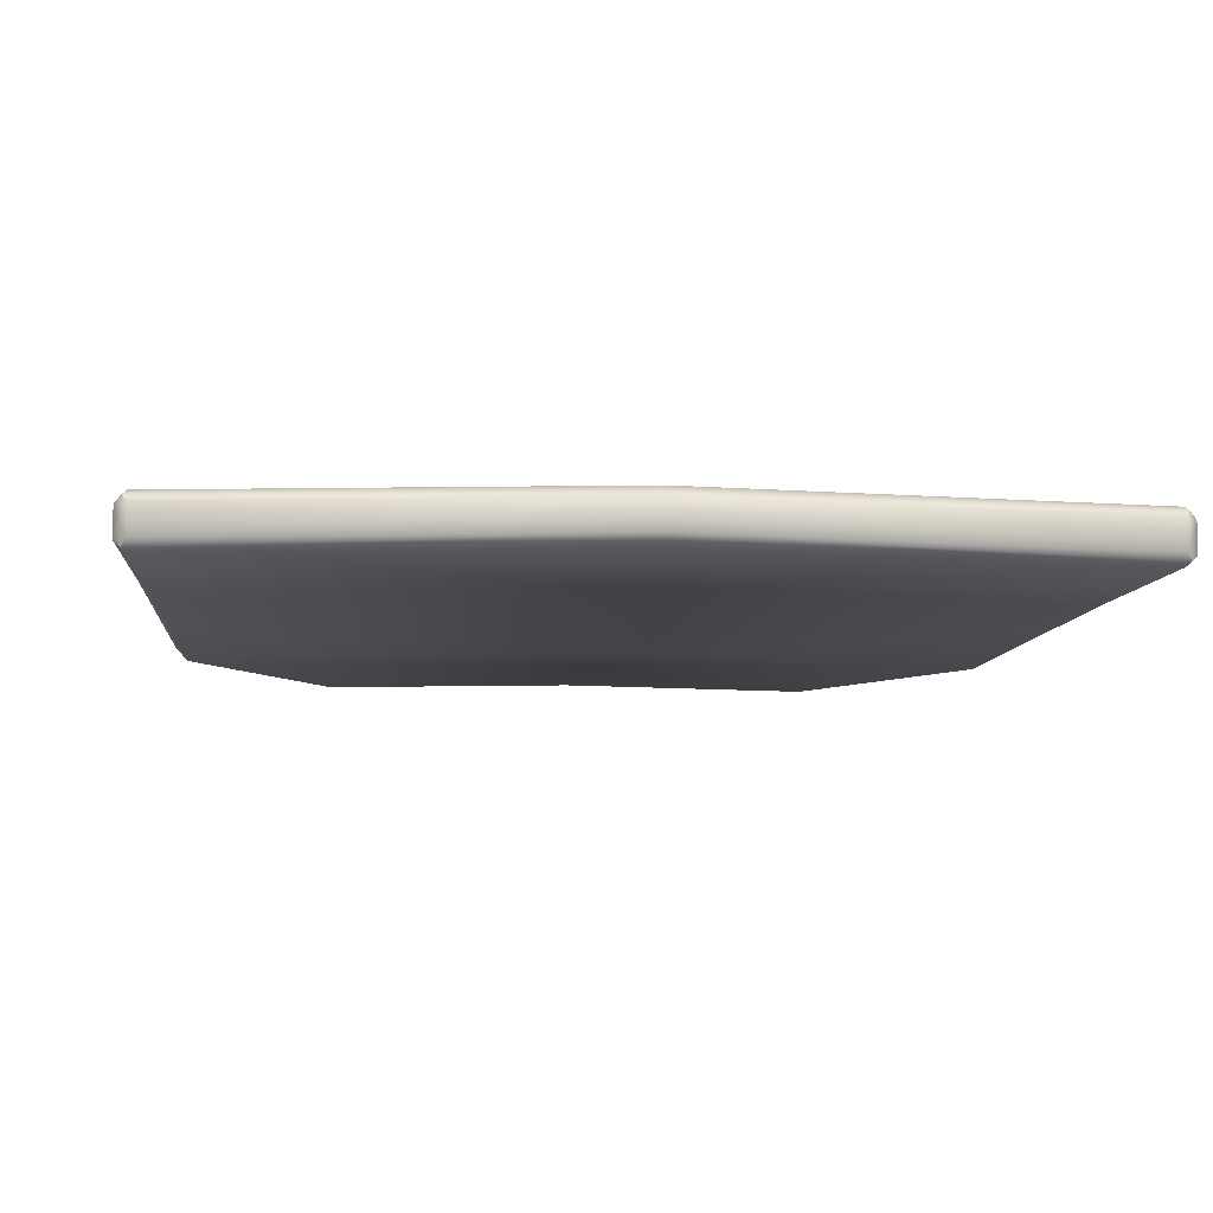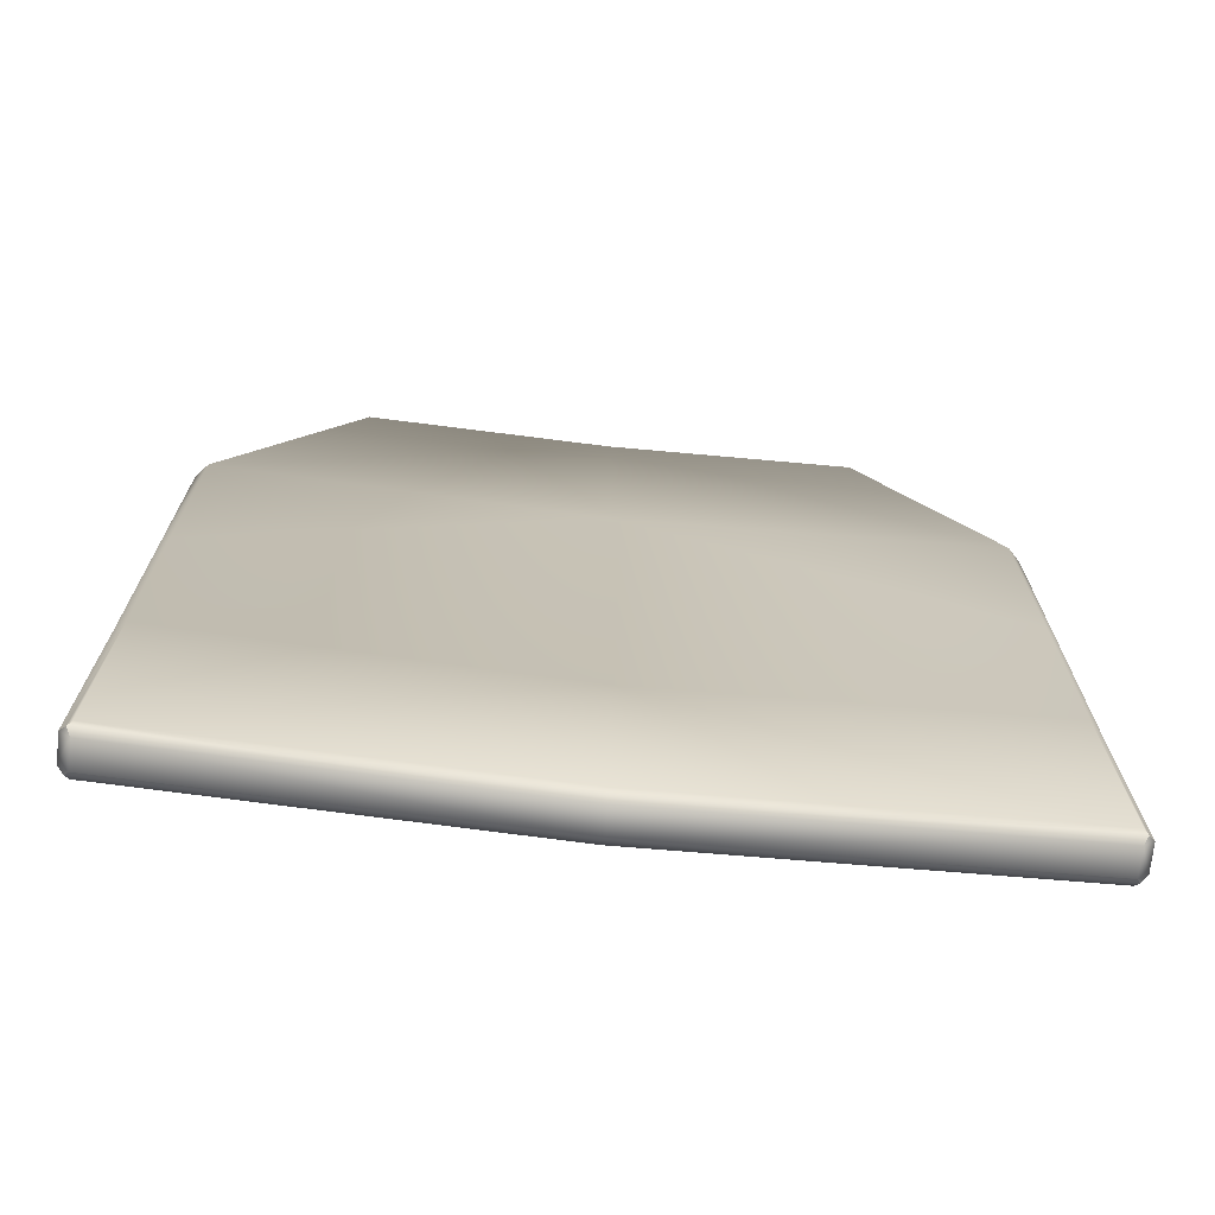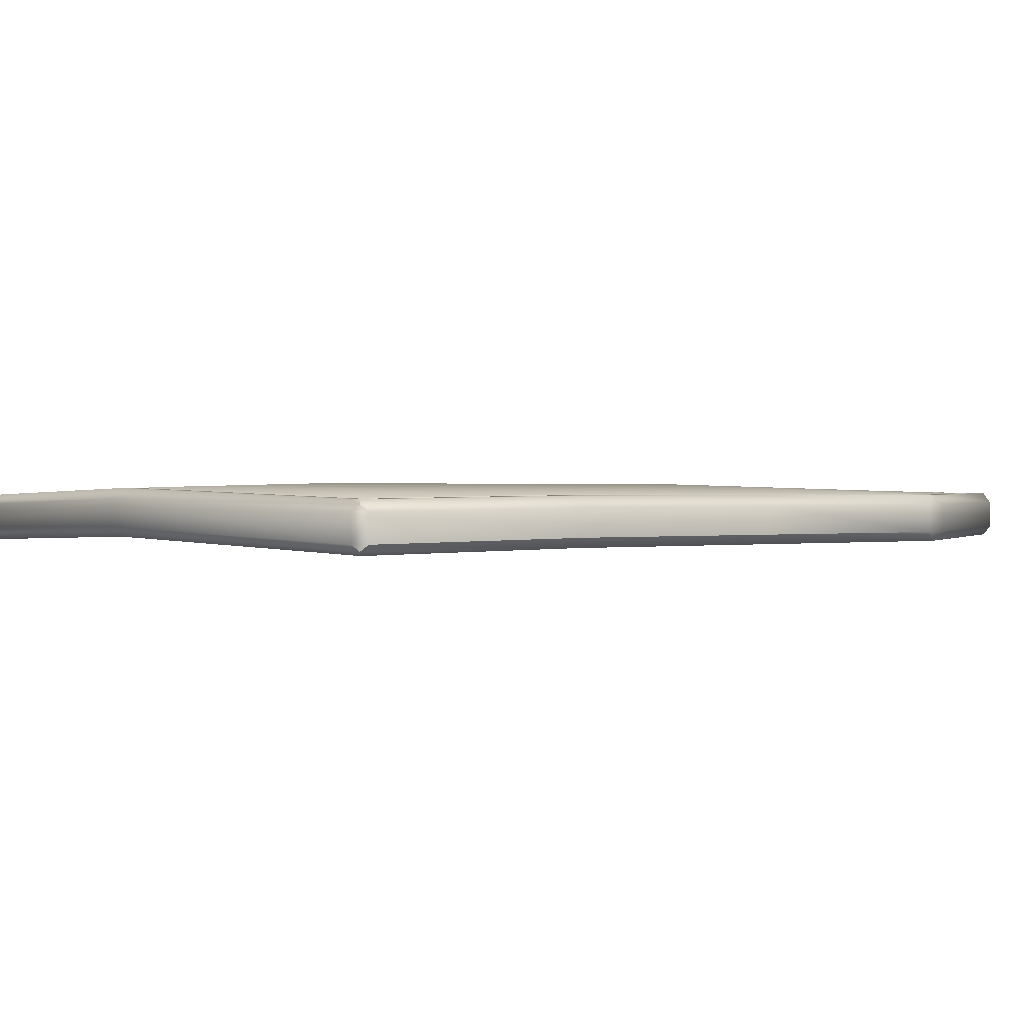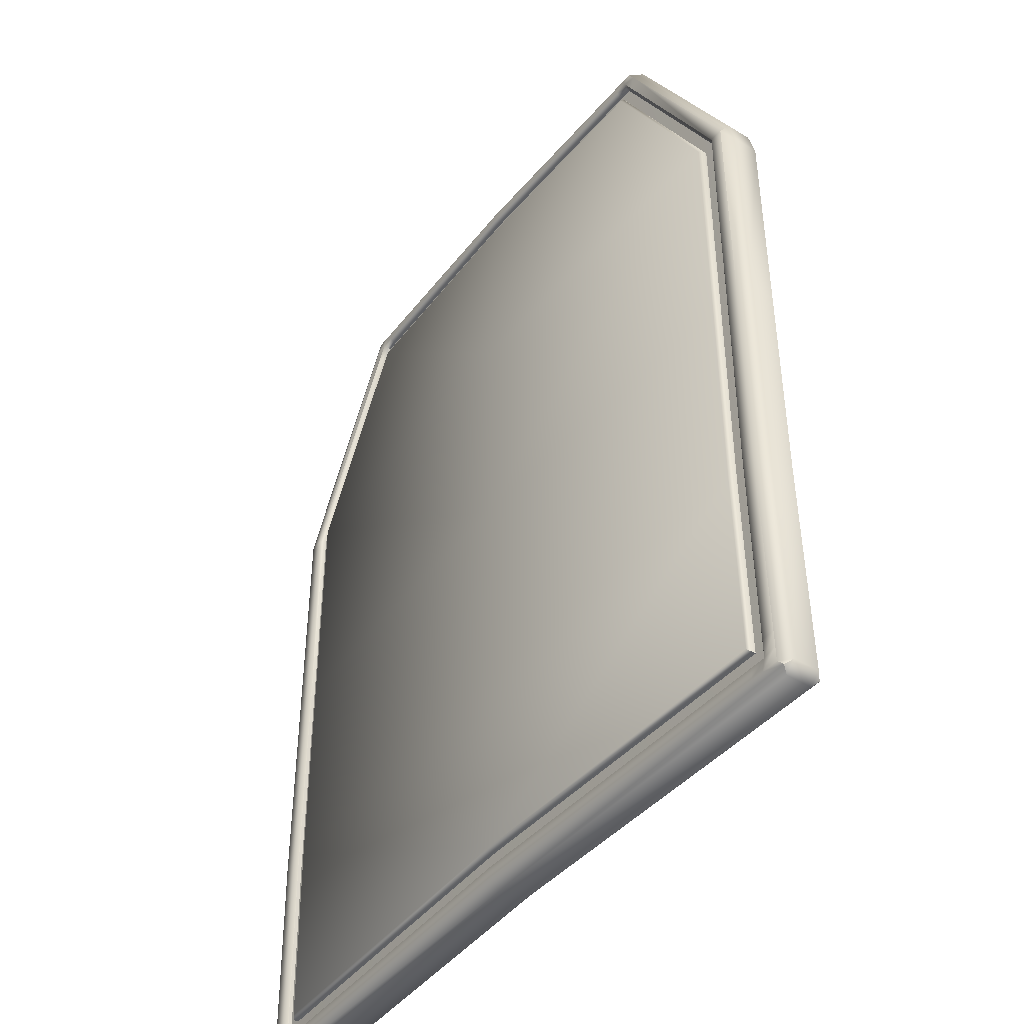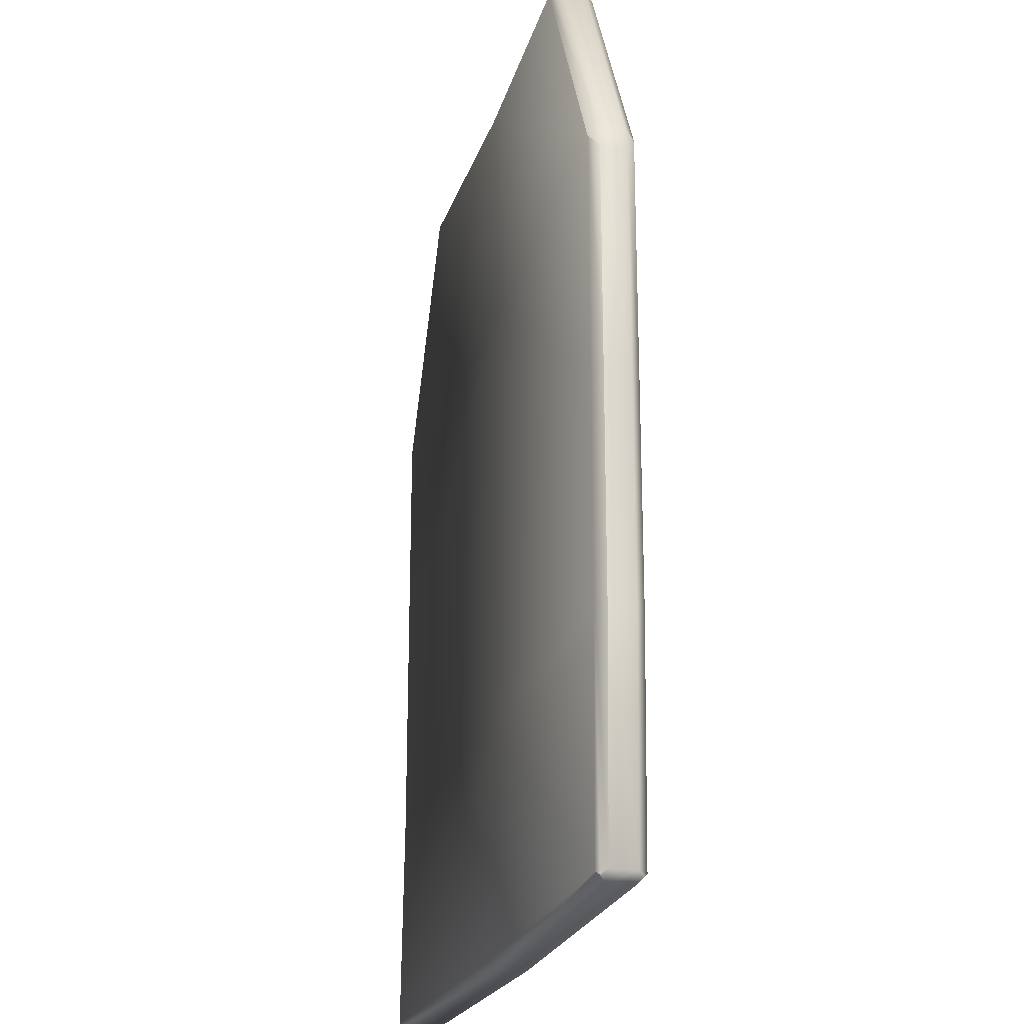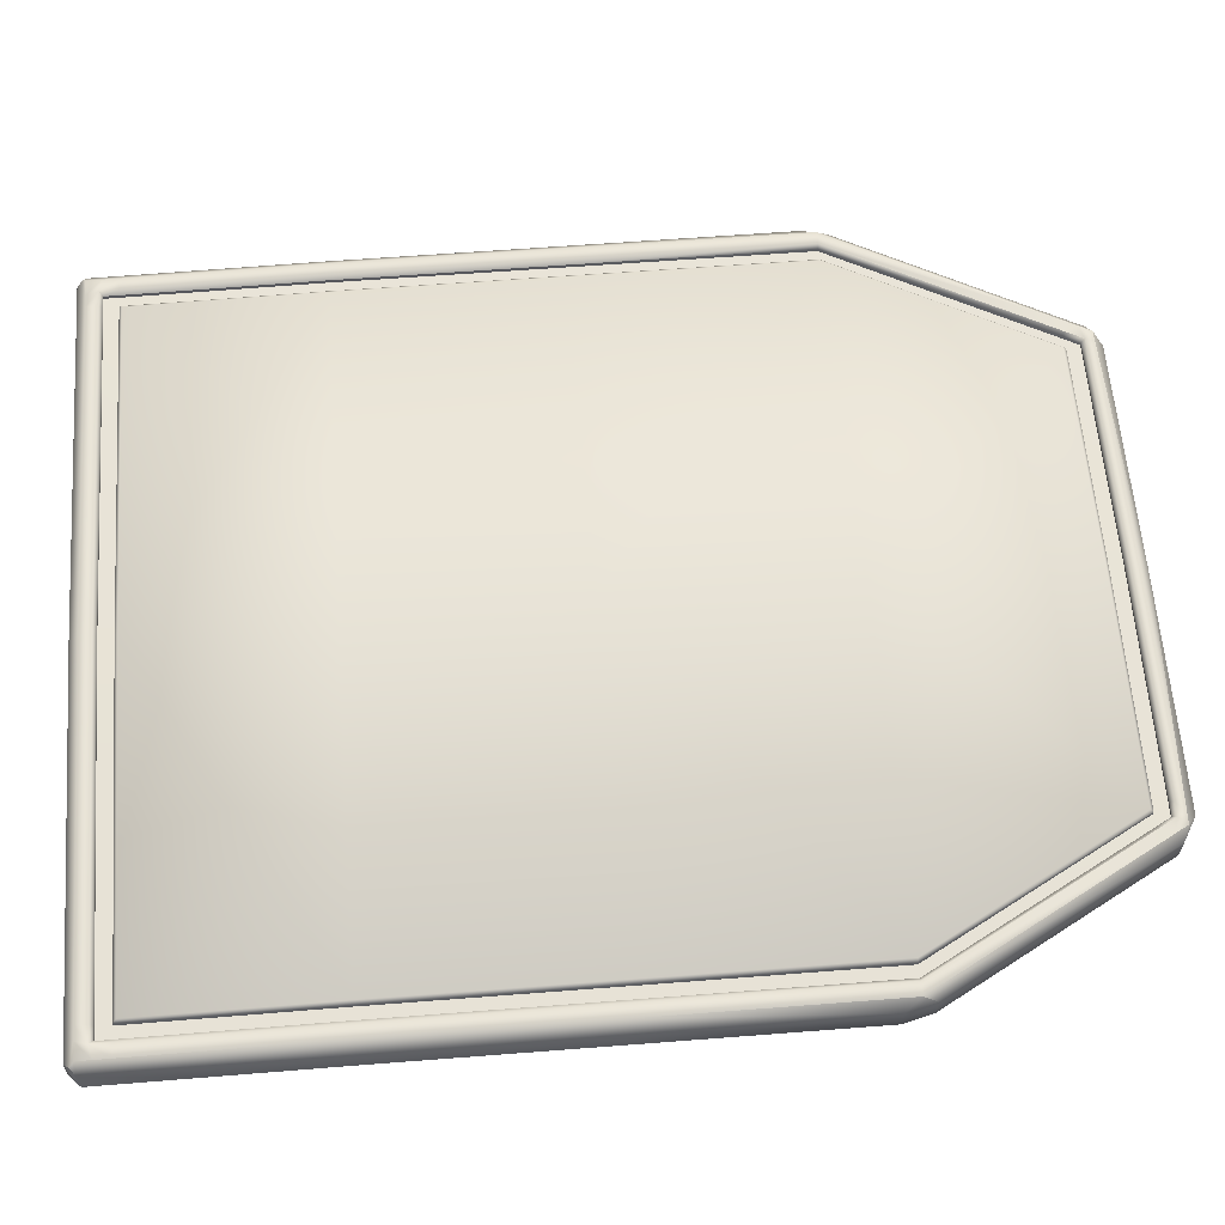
<metadata>
{"format":"obj","ext":"obj","renderer":"f3d","projection":"perspective","resolution":1024,"background":"white","views":[{"elev":-7.8,"azim":-5.2,"up":"+Z"},{"elev":-71.6,"azim":173.8,"up":"+Y"},{"elev":0.5,"azim":50.9,"up":"+Z"},{"elev":-43.4,"azim":54.2,"up":"+Y"},{"elev":-21.9,"azim":-104.5,"up":"+Y"},{"elev":61.8,"azim":85.5,"up":"+Z"}]}
</metadata>
<code>
o Armor_plate
v 0 0.01681 0.05595
v 0 0.01681 0.000116
v 0 0.3124 0.000116
v 0 0.3124 0.05595
v 0 -0.2608 0.000116
v 0 -0.2608 0.05595
v -0.4747 0.01681 -0.01469
v -0.4868 0.01681 -0.003485
v -0.4868 0.01681 0.0288
v -0.4747 0.01681 0.04114
v -0.3097 0.6131 -0.01272
v -0.4748 -0.5424 -0.01818
v -0.3097 0.6131 0.04312
v -0.4748 -0.5424 0.03765
v 0 -0.5542 0.00508
v 0 -0.5424 -0.006215
v 0 0.6249 0.03659
v 0 0.6131 0.04886
v 0 -0.5424 0.04962
v 0 -0.5542 0.03737
v 0 0.6131 -0.006977
v 0 0.6249 0.004303
v -0.4747 0.3124 0.04114
v -0.4747 0.3124 -0.01469
v -0.4868 -0.2608 -0.003485
v -0.4748 -0.2608 -0.0147
v -0.4868 -0.2608 0.0288
v -0.4748 -0.2608 0.04113
v -0.4741 -0.5542 -0.00666
v -0.4868 -0.5414 -0.006853
v -0.4794 -0.5469 -0.01399
v -0.4868 -0.5414 0.02544
v -0.4741 -0.5542 0.02563
v -0.4794 -0.5469 0.0329
v -0.4776 0.3293 0.02922
v -0.4868 0.2932 0.02879
v -0.4747 0.3124 0.04112
v -0.4868 0.2932 -0.003503
v -0.4776 0.3293 -0.003075
v -0.4747 0.3124 -0.01467
v -0.3251 0.6073 -0.001286
v -0.2955 0.6249 -0.000878
v -0.3097 0.6131 -0.0127
v -0.2955 0.6249 0.03141
v -0.3251 0.6073 0.031
v -0.3097 0.6131 0.04309
v -0.2958 0.6131 0.04337
v -0.4535 -0.5424 0.03818
v -0.3179 0.5981 0.04302
v -0.4748 -0.5229 0.03789
v -0.2853 0.6131 0.04357
v -0.4374 -0.5424 0.03859
v -0.328 0.5798 0.0429
v -0.4748 -0.5034 0.03813
v -0.4373 0.3124 0.03311
v -0.4534 0.3124 0.03261
v -0.3074 0.5798 0.034
v -0.4534 0.01681 0.0326
v -0.4535 -0.2608 0.0326
v 0 0.5798 0.04044
v 0 0.5981 0.04001
v -0.2811 0.5981 0.03431
v -0.2974 0.5981 0.0341
v -0.4535 -0.5034 0.02949
v -0.4535 -0.5229 0.02924
v -0.4374 -0.5229 0.02965
v -0.4373 0.01681 0.03311
v -0.4374 -0.2608 0.0331
v 0 -0.5229 0.04086
v -0.2911 0.5798 0.03423
v -0.4374 -0.5034 0.02991
v 0 -0.5034 0.04129
v -0.4373 0.01681 0.03849
v -0.4334 0.01681 0.04242
v -0.4374 -0.2608 0.03849
v -0.4335 -0.2608 0.04242
v -0.4373 0.3124 0.0385
v -0.4334 0.3124 0.04243
v 0 0.5798 0.04583
v 0 0.576 0.04973
v -0.2893 0.576 0.0435
v -0.2911 0.5798 0.03962
v 0 -0.4996 0.05058
v 0 -0.5034 0.04668
v -0.4374 -0.5034 0.03529
v -0.4335 -0.4996 0.03925
v -0.4534 0.01681 0.03734
v -0.4581 0.01681 0.04166
v -0.458 0.3124 0.04166
v -0.4534 0.3124 0.03734
v -0.4581 -0.2608 0.04166
v -0.4535 -0.2608 0.03733
v 0 0.6026 0.0491
v 0 0.5981 0.04474
v -0.2997 0.6026 0.04326
v -0.2974 0.5981 0.03883
v 0 -0.5229 0.04559
v 0 -0.5273 0.04995
v -0.4581 -0.5273 0.03826
v -0.4535 -0.5229 0.03397
v -0.2811 0.5981 0.03904
v -0.2824 0.6026 0.04352
v -0.4374 -0.5273 0.03879
v -0.4374 -0.5229 0.03438
v -0.3074 0.5798 0.03873
v -0.3121 0.5798 0.04313
v -0.4535 -0.5034 0.03422
v -0.4581 -0.5034 0.03857
v 0.4747 0.01681 -0.01469
v 0.4868 0.01681 -0.003485
v 0.4868 0.01681 0.0288
v 0.4747 0.01681 0.04114
v 0.3097 0.6131 -0.01272
v 0.4748 -0.5424 -0.01818
v 0.3097 0.6131 0.04312
v 0.4748 -0.5424 0.03765
v 0.4747 0.3124 0.04114
v 0.4747 0.3124 -0.01469
v 0.4868 -0.2608 -0.003485
v 0.4748 -0.2608 -0.0147
v 0.4868 -0.2608 0.0288
v 0.4748 -0.2608 0.04113
v 0.4741 -0.5542 -0.00666
v 0.4868 -0.5414 -0.006853
v 0.4794 -0.5469 -0.01399
v 0.4868 -0.5414 0.02544
v 0.4741 -0.5542 0.02563
v 0.4794 -0.5469 0.0329
v 0.4776 0.3293 0.02922
v 0.4868 0.2932 0.02879
v 0.4747 0.3124 0.04112
v 0.4868 0.2932 -0.003503
v 0.4776 0.3293 -0.003075
v 0.4747 0.3124 -0.01467
v 0.3251 0.6073 -0.001286
v 0.2955 0.6249 -0.000878
v 0.3097 0.6131 -0.0127
v 0.2955 0.6249 0.03141
v 0.3251 0.6073 0.031
v 0.3097 0.6131 0.04309
v 0.2958 0.6131 0.04337
v 0.4535 -0.5424 0.03818
v 0.3179 0.5981 0.04302
v 0.4748 -0.5229 0.03789
v 0.2853 0.6131 0.04357
v 0.4374 -0.5424 0.03859
v 0.328 0.5798 0.0429
v 0.4748 -0.5034 0.03813
v 0.4373 0.3124 0.03311
v 0.4534 0.3124 0.03261
v 0.3074 0.5798 0.034
v 0.4534 0.01681 0.0326
v 0.4535 -0.2608 0.0326
v 0.2811 0.5981 0.03431
v 0.2974 0.5981 0.0341
v 0.4535 -0.5034 0.02949
v 0.4535 -0.5229 0.02924
v 0.4374 -0.5229 0.02965
v 0.4373 0.01681 0.03311
v 0.4374 -0.2608 0.0331
v 0.2911 0.5798 0.03423
v 0.4374 -0.5034 0.02991
v 0.4373 0.01681 0.03849
v 0.4334 0.01681 0.04242
v 0.4374 -0.2608 0.03849
v 0.4335 -0.2608 0.04242
v 0.4373 0.3124 0.0385
v 0.4334 0.3124 0.04243
v 0.2893 0.576 0.0435
v 0.2911 0.5798 0.03962
v 0.4374 -0.5034 0.03529
v 0.4335 -0.4996 0.03925
v 0.4534 0.01681 0.03734
v 0.4581 0.01681 0.04166
v 0.458 0.3124 0.04166
v 0.4534 0.3124 0.03734
v 0.4581 -0.2608 0.04166
v 0.4535 -0.2608 0.03733
v 0.2997 0.6026 0.04326
v 0.2974 0.5981 0.03883
v 0.4581 -0.5273 0.03826
v 0.4535 -0.5229 0.03397
v 0.2811 0.5981 0.03904
v 0.2824 0.6026 0.04352
v 0.4374 -0.5273 0.03879
v 0.4374 -0.5229 0.03438
v 0.3074 0.5798 0.03873
v 0.3121 0.5798 0.04313
v 0.4535 -0.5034 0.03422
v 0.4581 -0.5034 0.03857
f 24 11 21 3
f 92 107 64 59
f 35 45 41 39
f 90 87 58 56
f 27 9 8 25
f 26 7 2 5
f 29 15 20 33
f 12 26 5 16
f 7 24 3 2
f 9 36 38 8
f 87 92 59 58
f 104 97 69 66
f 14 50 54 28 27 32 34
f 26 12 31 30 25
f 23 53 49 13 46 45 35 37
f 10 23 37 36 9
f 32 27 25 30
f 28 10 9 27
f 22 42 44 17
f 24 7 8 38 40
f 7 26 25 8
f 34 33 20 19 52 48 14
f 43 42 22 21 11
f 29 30 31
f 32 33 34
f 29 33 32 30
f 15 29 31 12 16
f 35 36 37
f 38 39 40
f 35 39 38 36
f 17 44 46 13 47 51 18
f 41 42 43
f 44 45 46
f 44 42 41 45
f 11 24 40 39 41 43
f 106 95 49 53
f 102 51 47 95
f 52 103 99 48
f 1 4 78 74
f 89 106 53 23
f 96 105 57 63
f 99 108 54 50
f 107 100 65 64
f 48 99 50 14
f 83 6 76 86
f 85 75 68 71
f 73 77 55 67
f 75 73 67 68
f 94 101 62 61
f 82 79 60 70
f 105 90 56 57
f 84 85 71 72
f 88 89 23 10
f 100 104 66 65
f 68 67 58 59
f 67 55 56 58
f 71 68 59 64
f 70 62 63 57
f 60 61 62 70
f 55 70 57 56
f 69 72 71 66
f 66 71 64 65
f 101 96 63 62
f 19 98 103 52
f 93 18 51 102
f 95 47 13 49
f 4 80 81 78
f 77 82 70 55
f 108 91 28 54
f 82 77 78 81
f 77 73 74 78
f 73 75 76 74
f 79 82 81 80
f 75 85 86 76
f 83 86 85 84
f 6 1 74 76
f 106 89 90 105
f 88 91 92 87
f 89 88 87 90
f 102 95 96 101
f 108 99 100 107
f 104 100 99 103
f 93 102 101 94
f 97 104 103 98
f 95 106 105 96
f 91 108 107 92
f 91 88 10 28
f 118 3 21 113
f 178 153 156 189
f 129 133 135 139
f 176 150 152 173
f 121 119 110 111
f 120 5 2 109
f 123 127 20 15
f 114 16 5 120
f 109 2 3 118
f 111 110 132 130
f 173 152 153 178
f 186 158 69 97
f 116 128 126 121 122 148 144
f 120 119 124 125 114
f 117 131 129 139 140 115 143 147
f 112 111 130 131 117
f 126 124 119 121
f 122 121 111 112
f 22 17 138 136
f 118 134 132 110 109
f 109 110 119 120
f 128 116 142 146 19 20 127
f 137 113 21 22 136
f 123 125 124
f 126 128 127
f 123 124 126 127
f 15 16 114 125 123
f 129 131 130
f 132 134 133
f 129 130 132 133
f 17 18 145 141 115 140 138
f 135 137 136
f 138 140 139
f 138 139 135 136
f 113 137 135 133 134 118
f 188 147 143 179
f 184 179 141 145
f 146 142 181 185
f 1 164 168 4
f 175 117 147 188
f 180 155 151 187
f 181 144 148 190
f 189 156 157 182
f 142 116 144 181
f 83 172 166 6
f 171 162 160 165
f 163 159 149 167
f 165 160 159 163
f 94 61 154 183
f 170 161 60 79
f 187 151 150 176
f 84 72 162 171
f 174 112 117 175
f 182 157 158 186
f 160 153 152 159
f 159 152 150 149
f 162 156 153 160
f 161 151 155 154
f 60 161 154 61
f 149 150 151 161
f 69 158 162 72
f 158 157 156 162
f 183 154 155 180
f 19 146 185 98
f 93 184 145 18
f 179 143 115 141
f 4 168 169 80
f 167 149 161 170
f 190 148 122 177
f 170 169 168 167
f 167 168 164 163
f 163 164 166 165
f 79 80 169 170
f 165 166 172 171
f 83 84 171 172
f 6 166 164 1
f 188 187 176 175
f 174 173 178 177
f 175 176 173 174
f 184 183 180 179
f 190 189 182 181
f 186 185 181 182
f 93 94 183 184
f 97 98 185 186
f 179 180 187 188
f 177 178 189 190
f 177 122 112 174

</code>
